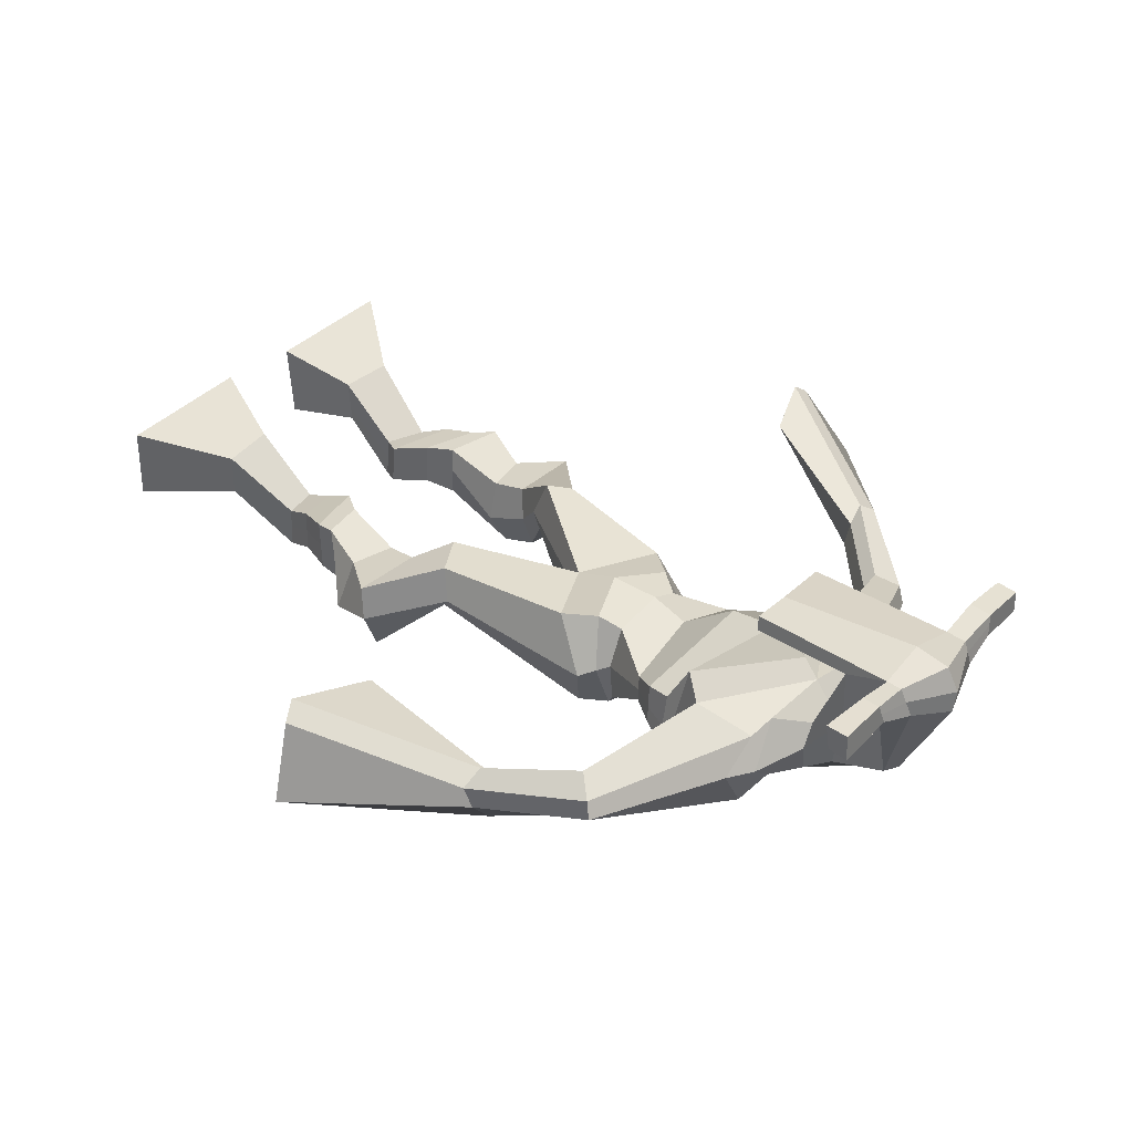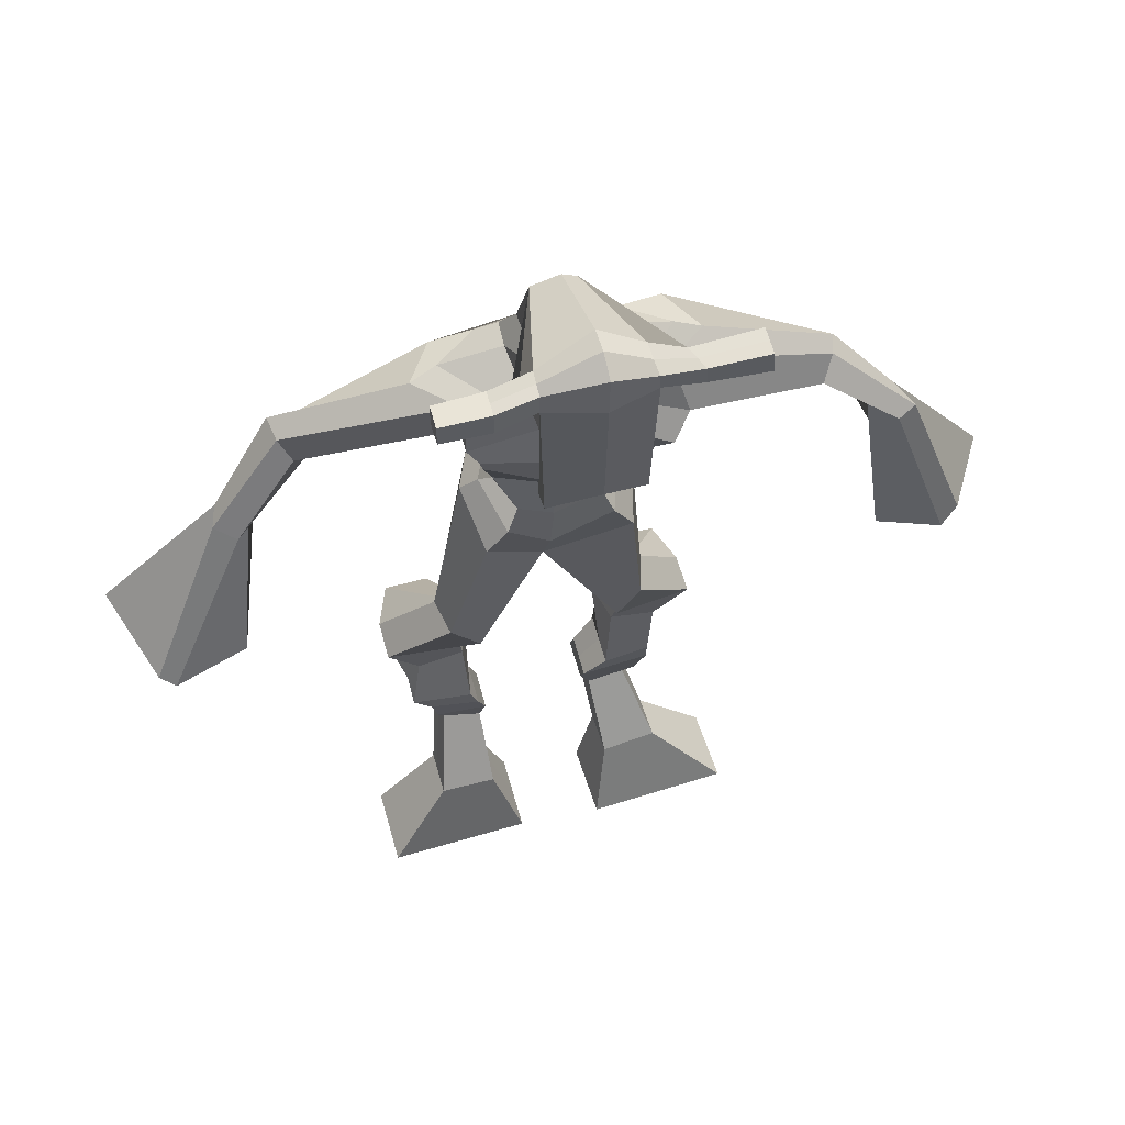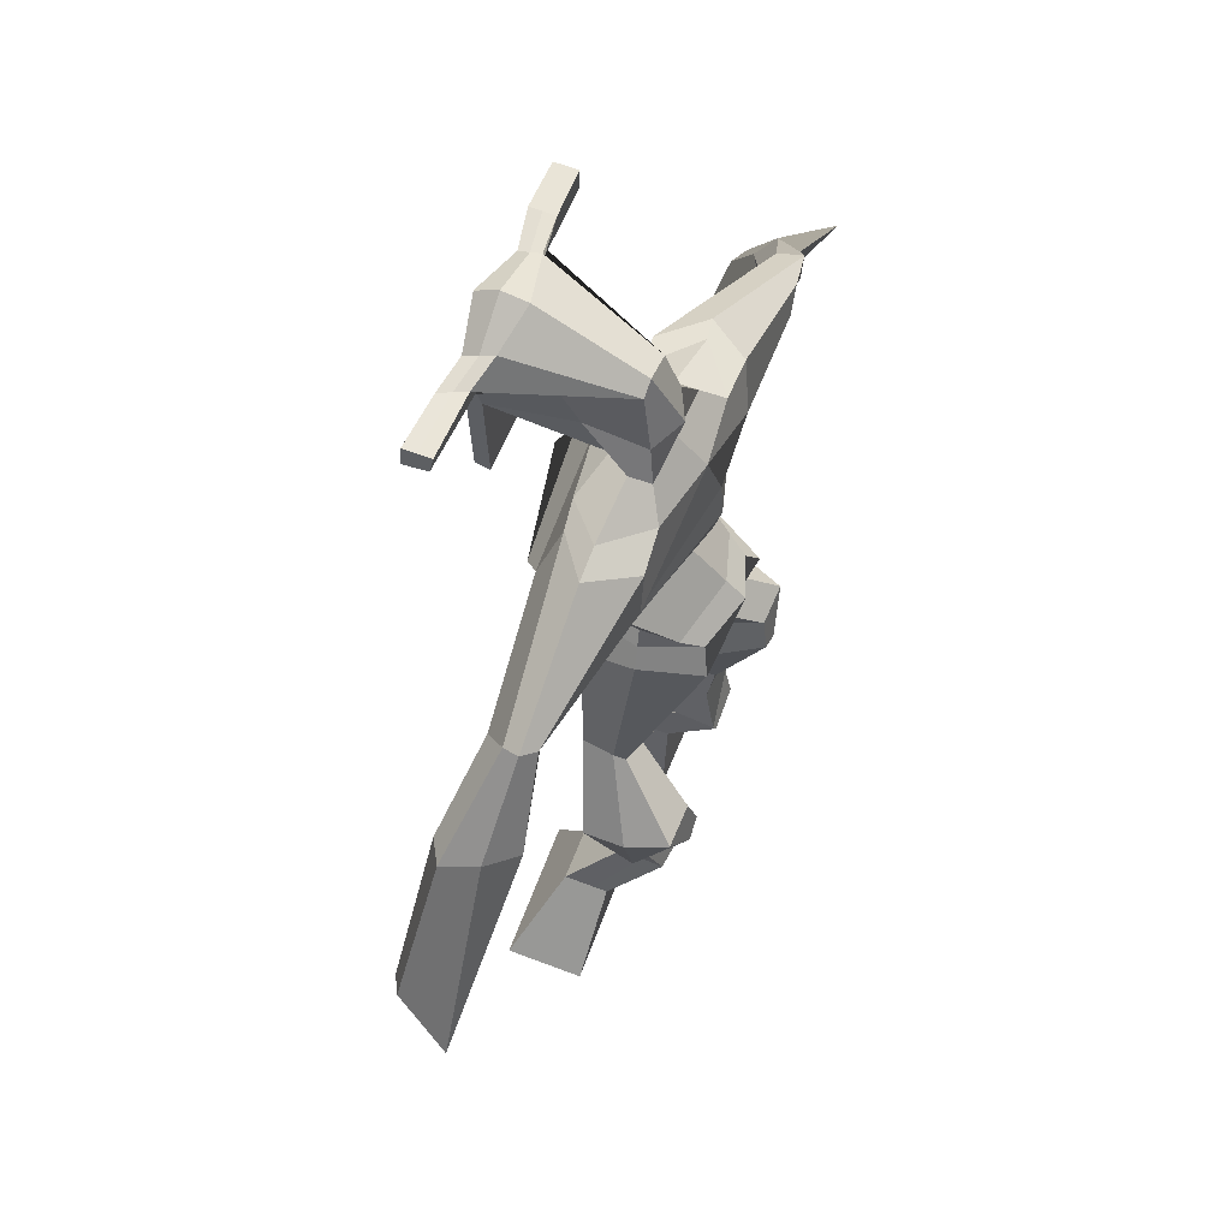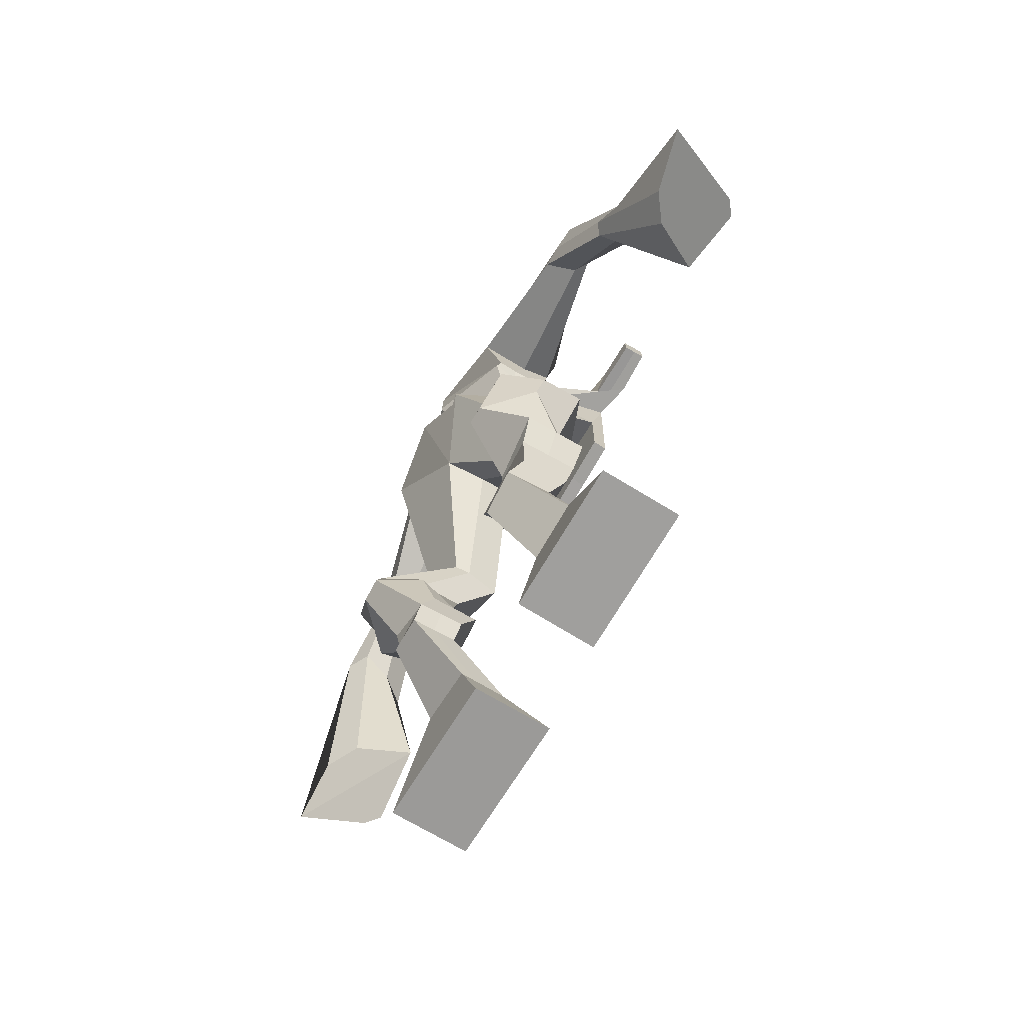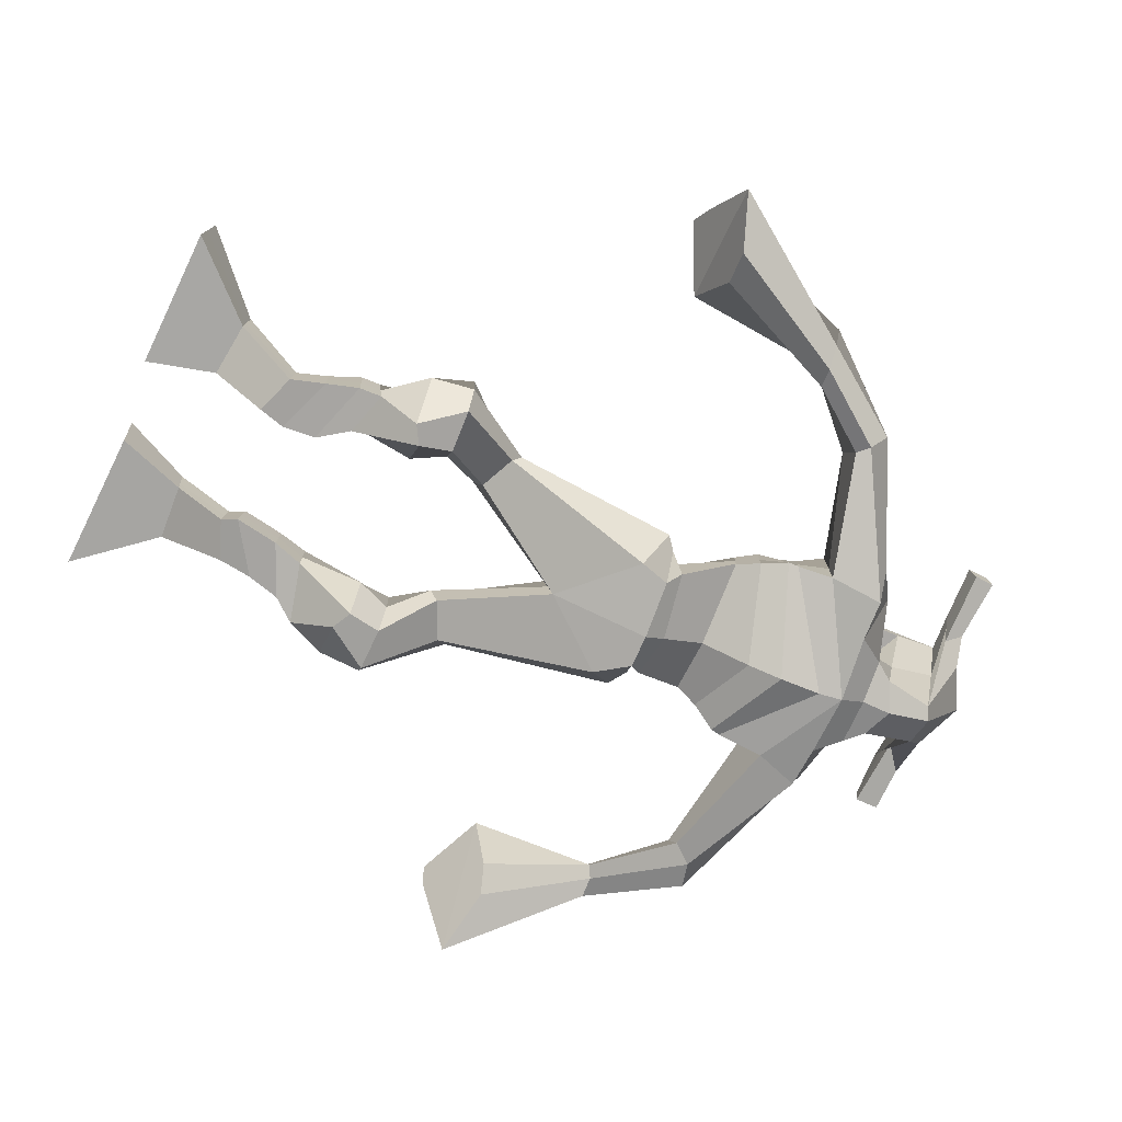
<metadata>
{"format":"obj","ext":"obj","renderer":"f3d","projection":"perspective","resolution":1024,"background":"white","views":[{"elev":36.6,"azim":130.1,"up":"+Z"},{"elev":59.5,"azim":-15.8,"up":"+Y"},{"elev":62.3,"azim":111.7,"up":"+Y"},{"elev":-71.9,"azim":-120.1,"up":"+Y"},{"elev":-75.2,"azim":65.7,"up":"+Z"}]}
</metadata>
<code>
o g
v 0.2529 0.7485 -0.5021
v 0.2885 0.647 -0.509
v 0.2533 0.744 -0.4379
v 0.2891 0.6389 -0.3972
v 0.1709 0.7533 -0.5015
v 0.07866 0.6395 -0.5085
v 0.1712 0.7486 -0.4372
v 0.07921 0.6314 -0.3967
v 0.2546 0.8276 -0.5773
v 0.2533 0.8323 -0.5142
v 0.1966 0.8498 -0.5776
v 0.1953 0.8545 -0.5146
v 0.2649 0.8501 -0.576
v 0.2636 0.8548 -0.513
v 0.1852 0.8998 -0.5598
v 0.1838 0.9016 -0.4943
v 0.2493 0.9148 -0.5576
v 0.2479 0.9166 -0.4922
v 0.1746 0.9483 -0.5664
v 0.1728 0.9484 -0.4867
v 0.2368 0.9603 -0.5644
v 0.235 0.9605 -0.4848
v 0.1485 0.9824 -0.572
v 0.1465 0.9757 -0.487
v 0.2151 1.057 -0.6296
v 0.232 1.052 -0.5118
v 0.186 1.042 -0.6309
v 0.1641 1.037 -0.5139
v 0.2053 1.106 -0.6206
v 0.2259 1.105 -0.5026
v 0.142 1.105 -0.6216
v 0.1177 1.105 -0.5044
v 0.2566 1.172 -0.5228
v 0.2483 1.176 -0.4518
v 0.2028 1.198 -0.5342
v 0.2088 1.195 -0.4706
v 0.3559 1.321 -0.5921
v 0.3544 1.33 -0.4891
v 0.2794 1.42 -0.6267
v 0.2665 1.412 -0.4626
v 0.4397 0.7341 -0.5083
v 0.4108 0.6303 -0.5014
v 0.4414 0.7372 -0.4437
v 0.4137 0.6358 -0.3895
v 0.5213 0.7437 -0.5106
v 0.6206 0.6359 -0.5072
v 0.523 0.7469 -0.4463
v 0.6235 0.6414 -0.3952
v 0.4342 0.8183 -0.5878
v 0.4369 0.83 -0.5241
v 0.4928 0.8399 -0.5849
v 0.4919 0.843 -0.5215
v 0.4232 0.8575 -0.5849
v 0.4221 0.8605 -0.5217
v 0.5039 0.8894 -0.5649
v 0.5027 0.8892 -0.4994
v 0.423 0.9063 -0.5653
v 0.4218 0.9062 -0.4998
v 0.5193 0.9376 -0.5696
v 0.5195 0.9354 -0.4899
v 0.4551 0.9513 -0.5699
v 0.4536 0.9492 -0.4902
v 0.5217 0.9716 -0.5737
v 0.52 0.9624 -0.4889
v 0.489 1.049 -0.6309
v 0.4678 1.042 -0.514
v 0.5178 1.033 -0.6317
v 0.5352 1.024 -0.5141
v 0.4992 1.097 -0.6202
v 0.4769 1.095 -0.5028
v 0.5629 1.094 -0.6191
v 0.5849 1.09 -0.5029
v 0.4494 1.164 -0.5223
v 0.4568 1.166 -0.4511
v 0.5047 1.187 -0.533
v 0.4978 1.184 -0.4695
v 0.461 1.419 -0.6236
v 0.4789 1.4 -0.4594
v 0.3819 1.787 -0.5831
v 0.3773 1.788 -0.4442
v 0.2529 1.712 -0.5879
v 0.2489 1.713 -0.4731
v 0.5443 1.695 -0.5646
v 0.5402 1.698 -0.4319
v 0.2882 1.786 -0.5723
v 0.2802 1.788 -0.4651
v 0.2273 1.78 -0.5726
v 0.2411 1.786 -0.4601
v 0.06911 1.659 -0.578
v 0.02797 1.656 -0.523
v 0.04286 1.689 -0.5749
v 0.01153 1.692 -0.5365
v -0.0316 1.558 -0.5419
v -0.06504 1.561 -0.4839
v -0.04778 1.566 -0.5539
v -0.09427 1.569 -0.5057
v -0.1185 1.415 -0.4875
v -0.1908 1.339 -0.4137
v -0.1573 1.428 -0.5156
v -0.2119 1.346 -0.4289
v 0.4768 1.781 -0.56
v 0.4772 1.783 -0.4545
v 0.539 1.777 -0.5665
v 0.52 1.78 -0.4606
v 0.7229 1.653 -0.5128
v 0.7343 1.655 -0.4514
v 0.7401 1.67 -0.5176
v 0.7545 1.679 -0.4794
v 0.7917 1.563 -0.5114
v 0.842 1.565 -0.4247
v 0.8223 1.559 -0.529
v 0.8726 1.561 -0.4423
v 0.8721 1.375 -0.4742
v 0.927 1.296 -0.3943
v 0.9228 1.373 -0.5014
v 0.9559 1.312 -0.4102
v 0.3906 2.015 -0.3725
v 0.3899 2.001 -0.304
v 0.3087 1.989 -0.3527
v 0.3084 1.977 -0.3216
v 0.4508 1.987 -0.3567
v 0.4552 1.971 -0.3164
v 0.455 1.883 -0.3368
v 0.3886 1.887 -0.3374
v 0.3141 1.87 -0.3382
v 0.3353 1.856 -0.5312
v 0.4254 1.854 -0.5289
v 0.385 1.87 -0.5547
v 0.456 1.949 -0.3146
v 0.3078 1.947 -0.3201
v 0.4102 1.93 -0.514
v 0.3889 1.941 -0.5142
v 0.3868 1.948 -0.2972
v 0.3478 1.93 -0.5146
v 0.1803 1.978 -0.3446
v 0.18 1.978 -0.3117
v 0.1794 1.947 -0.3097
v 0.1797 1.943 -0.3434
v 0.5939 1.981 -0.343
v 0.5935 1.979 -0.3043
v 0.5947 1.947 -0.3017
v 0.5951 1.953 -0.3375
v 0.2858 1.561 -0.5359
v 0.3698 1.562 -0.5574
v 0.4965 1.561 -0.5277
v 0.4956 1.562 -0.4848
v 0.3671 1.543 -0.4702
v 0.2848 1.562 -0.4866
v 0.2727 1.596 -0.5423
v 0.5125 1.594 -0.4747
v 0.271 1.596 -0.4806
v 0.3756 1.634 -0.5915
v 0.5148 1.593 -0.5392
v 0.3714 1.634 -0.4015
v 0.5128 1.948 -0.3073
v 0.5118 1.973 -0.3094
v 0.4976 1.975 -0.3443
v 0.4799 1.954 -0.3454
v 0.2495 1.979 -0.3456
v 0.2492 1.979 -0.3099
v 0.2485 1.946 -0.3076
v 0.2872 1.951 -0.3452
v 0.3899 1.732 -0.3179
v 0.3849 1.732 -0.3399
v 0.3103 1.731 -0.3408
v 0.4511 1.732 -0.3392
v 0.4483 1.731 -0.3173
v 0.3117 1.731 -0.3187
v 0.3808 1.822 -0.4814
v 0.3146 1.827 -0.5455
v 0.4241 1.817 -0.4785
v 0.3352 1.813 -0.4793
v 0.4489 1.823 -0.5413
v 0.3825 1.829 -0.5432
v 0.254 1.631 -0.5675
v 0.5181 1.63 -0.4711
v 0.2643 1.632 -0.4682
v 0.3792 1.686 -0.6039
v 0.5351 1.629 -0.547
v 0.3747 1.709 -0.3889
v 0.2497 1.646 -0.5617
v 0.5138 1.665 -0.4095
v 0.2495 1.648 -0.4805
v 0.3813 1.748 -0.6014
v 0.5362 1.644 -0.5497
v 0.3755 1.765 -0.4172
v 0.3658 1.498 -0.6107
v 0.4612 1.485 -0.5857
v 0.3624 1.484 -0.456
v 0.2964 1.49 -0.589
v 0.4363 1.481 -0.4735
v 0.3158 1.483 -0.4762
v 0.07892 0.6357 -0.4565
v 0.253 0.747 -0.4809
v 0.171 0.7517 -0.4802
v 0.2888 0.6433 -0.457
v 0.2539 0.83 -0.5458
v 0.1959 0.8521 -0.5461
v 0.2642 0.8525 -0.5445
v 0.1845 0.9007 -0.527
v 0.2486 0.9157 -0.5249
v 0.1737 0.9484 -0.5265
v 0.2359 0.9604 -0.5246
v 0.1475 0.9791 -0.5295
v 0.249 1.054 -0.5702
v 0.1242 1.04 -0.5734
v 0.2269 1.105 -0.5616
v 0.1186 1.105 -0.5632
v 0.2622 1.159 -0.5031
v 0.1968 1.211 -0.5185
v 0.3552 1.329 -0.5328
v 0.2503 1.46 -0.5453
v 0.622 0.6385 -0.4551
v 0.4402 0.735 -0.4869
v 0.5219 0.7448 -0.4893
v 0.4121 0.6329 -0.4494
v 0.4355 0.824 -0.556
v 0.4923 0.8414 -0.5534
v 0.4226 0.8589 -0.5534
v 0.5033 0.8893 -0.5322
v 0.4224 0.9063 -0.5325
v 0.5194 0.9365 -0.5298
v 0.4543 0.9503 -0.53
v 0.5209 0.967 -0.5313
v 0.453 1.046 -0.5729
v 0.5773 1.028 -0.572
v 0.4768 1.096 -0.5617
v 0.5849 1.091 -0.5615
v 0.4434 1.151 -0.5028
v 0.5111 1.2 -0.5171
v 0.499 1.448 -0.5414
v 0.2495 1.69 -0.5168
v 0.5426 1.697 -0.5043
v 0.2264 1.796 -0.5235
v 0.1883 1.782 -0.5158
v 0.0534 1.654 -0.5342
v 0.006101 1.698 -0.5709
v -0.04571 1.558 -0.511
v -0.08444 1.57 -0.5399
v -0.08547 1.384 -0.4201
v -0.2561 1.406 -0.5432
v 0.5356 1.8 -0.5043
v 0.5754 1.779 -0.5019
v 0.7112 1.64 -0.4884
v 0.7621 1.688 -0.5027
v 0.8096 1.564 -0.4638
v 0.8546 1.56 -0.4898
v 0.8231 1.346 -0.3996
v 1.011 1.339 -0.5004
v 0.3902 2.019 -0.3365
v 0.3085 1.983 -0.3371
v 0.453 1.979 -0.3365
v 0.4285 1.868 -0.4458
v 0.3357 1.856 -0.4473
v 0.4343 1.939 -0.4143
v 0.3266 1.939 -0.4174
v 0.1801 1.978 -0.3282
v 0.1796 1.945 -0.3265
v 0.5937 1.98 -0.3237
v 0.5949 1.95 -0.3196
v 0.4962 1.561 -0.5084
v 0.2856 1.561 -0.5267
v 0.5138 1.593 -0.5128
v 0.272 1.596 -0.5199
v 0.4963 1.951 -0.3264
v 0.5047 1.974 -0.3269
v 0.2679 1.948 -0.3264
v 0.2493 1.979 -0.3278
v 0.3135 1.82 -0.5128
v 0.448 1.82 -0.5095
v 0.5269 1.629 -0.5203
v 0.2595 1.631 -0.5291
v 0.5331 1.646 -0.5252
v 0.2512 1.647 -0.5348
v 0.2952 1.484 -0.535
v 0.4598 1.479 -0.5316
v 0.364 1.468 -0.6369
v 0.4459 1.465 -0.6137
v 0.358 1.403 -0.4608
v 0.3092 1.471 -0.6166
v 0.4497 1.448 -0.4581
v 0.2976 1.453 -0.4614
v 0.4765 1.465 -0.5356
v 0.2758 1.48 -0.5396
f 1 5 11 9
f 4 3 7 8
f 193 195 5 6
f 193 196 4 8
f 196 194 3 4
f 6 5 1 2
f 198 12 16 200
f 7 3 10 12
f 195 7 12 198
f 194 1 9 197
f 200 16 20 202
f 12 10 14 16
f 9 11 15 13
f 197 9 13 199
f 20 18 22 24
f 16 14 18 20
f 13 15 19 17
f 199 13 17 201
f 21 23 27 25
f 17 19 23 21
f 201 17 21 203
f 202 20 24 204
f 206 28 32 208
f 203 21 25 205
f 204 24 28 206
f 24 22 26 28
f 29 31 35 33
f 28 26 30 32
f 25 27 31 29
f 205 25 29 207
f 209 33 37 211
f 207 29 33 209
f 208 32 36 210
f 32 30 34 36
f 185 184 79 83
f 210 36 40 212
f 36 34 38 40
f 33 35 39 37
f 41 49 51 45
f 44 48 47 43
f 213 46 45 215
f 213 48 44 216
f 216 44 43 214
f 46 42 41 45
f 218 220 56 52
f 47 52 50 43
f 215 218 52 47
f 214 217 49 41
f 220 222 60 56
f 52 56 54 50
f 49 53 55 51
f 217 219 53 49
f 60 64 62 58
f 56 60 58 54
f 53 57 59 55
f 219 221 57 53
f 61 65 67 63
f 57 61 63 59
f 221 223 61 57
f 222 224 64 60
f 226 228 72 68
f 223 225 65 61
f 224 226 68 64
f 64 68 66 62
f 69 73 75 71
f 68 72 70 66
f 65 69 71 67
f 225 227 69 65
f 229 211 37 73
f 227 229 73 69
f 228 230 76 72
f 72 76 74 70
f 184 181 81 79
f 230 231 78 76
f 76 78 38 74
f 73 37 77 75
f 268 159 135 257
f 133 129 122 118
f 186 182 84 80
f 274 183 82 232
f 273 185 83 233
f 183 186 80 82
f 234 235 88 86
f 82 88 92 90
f 82 80 86 88
f 79 81 87 85
f 90 92 96 94
f 235 87 91 237
f 232 82 90 236
f 87 81 89 91
f 95 93 97 99
f 236 90 94 238
f 91 89 93 95
f 237 91 95 239
f 240 98 100 241
f 239 95 99 241
f 94 96 100 98
f 238 94 98 240
f 242 102 104 243
f 83 79 101 103
f 80 84 104 102
f 104 84 106 108
f 108 106 110 112
f 83 103 107 105
f 233 83 105 244
f 243 104 108 245
f 109 111 115 113
f 245 108 112 247
f 105 107 111 109
f 244 105 109 246
f 248 113 115 249
f 246 109 113 248
f 112 110 114 116
f 247 112 116 249
f 250 117 119 251
f 250 118 122 252
f 156 155 141 140
f 131 132 117 121
f 132 134 119 117
f 130 133 118 120
f 172 169 124 125
f 174 170 126 128
f 173 174 128 127
f 270 173 127 253
f 169 171 123 124
f 269 172 125 254
f 129 133 163 167
f 128 126 134 132
f 127 128 132 131
f 253 127 131 255
f 130 125 165 168
f 254 125 130 256
f 258 137 136 257
f 161 160 136 137
f 267 161 137 258
f 159 162 138 135
f 260 142 139 259
f 158 157 139 142
f 266 156 140 259
f 265 158 142 260
f 192 189 147 148
f 276 188 145 261
f 275 192 148 262
f 189 191 146 147
f 187 190 143 144
f 188 187 144 145
f 148 147 154 151
f 261 145 153 263
f 262 148 151 264
f 147 146 150 154
f 144 143 149 152
f 145 144 152 153
f 255 131 158 265
f 252 122 156 266
f 131 121 157 158
f 122 129 155 156
f 119 134 162 159
f 256 130 161 267
f 130 120 160 161
f 251 119 159 268
f 165 164 163 168
f 164 166 167 163
f 133 130 168 163
f 123 129 167 166
f 124 123 166 164
f 125 124 164 165
f 234 86 172 269
f 80 102 171 169
f 242 101 173 270
f 101 79 174 173
f 79 85 170 174
f 86 80 169 172
f 151 154 180 177
f 263 153 179 271
f 264 151 177 272
f 154 150 176 180
f 152 149 175 178
f 153 152 178 179
f 177 180 186 183
f 271 179 185 273
f 272 177 183 274
f 180 176 182 186
f 178 175 181 184
f 179 178 184 185
f 278 277 187 188
f 277 280 190 187
f 279 281 191 189
f 284 282 192 275
f 283 278 188 276
f 282 279 189 192
f 281 283 276 191
f 280 284 275 190
f 175 272 274 181
f 176 271 273 182
f 149 264 272 175
f 150 263 271 176
f 102 242 270 171
f 85 234 269 170
f 120 251 268 160
f 134 256 267 162
f 121 252 266 157
f 129 255 265 155
f 143 262 264 149
f 146 261 263 150
f 190 275 262 143
f 191 276 261 146
f 155 265 260 141
f 157 266 259 139
f 141 260 259 140
f 162 267 258 138
f 138 258 257 135
f 126 254 256 134
f 123 253 255 129
f 170 269 254 126
f 171 270 253 123
f 117 250 252 121
f 118 250 251 120
f 111 247 249 115
f 110 246 248 114
f 114 248 249 116
f 106 244 246 110
f 107 245 247 111
f 103 243 245 107
f 84 233 244 106
f 101 242 243 103
f 93 238 240 97
f 96 239 241 100
f 97 240 241 99
f 92 237 239 96
f 89 236 238 93
f 81 232 236 89
f 88 235 237 92
f 85 87 235 234
f 182 273 233 84
f 181 274 232 81
f 160 268 257 136
f 75 77 231 230
f 71 75 230 228
f 70 74 229 227
f 74 38 211 229
f 66 70 227 225
f 63 67 226 224
f 62 66 225 223
f 67 71 228 226
f 59 63 224 222
f 58 62 223 221
f 54 58 221 219
f 50 54 219 217
f 55 59 222 220
f 43 50 217 214
f 45 51 218 215
f 51 55 220 218
f 42 216 214 41
f 46 213 216 42
f 48 213 215 47
f 35 210 212 39
f 31 208 210 35
f 30 207 209 34
f 34 209 211 38
f 26 205 207 30
f 23 204 206 27
f 22 203 205 26
f 27 206 208 31
f 19 202 204 23
f 18 201 203 22
f 14 199 201 18
f 10 197 199 14
f 15 200 202 19
f 3 194 197 10
f 5 195 198 11
f 11 198 200 15
f 2 1 194 196
f 6 2 196 193
f 8 7 195 193
f 39 212 284 280
f 78 231 283 281
f 40 38 279 282
f 231 77 278 283
f 212 40 282 284
f 38 78 281 279
f 37 39 280 277
f 77 37 277 278

</code>
